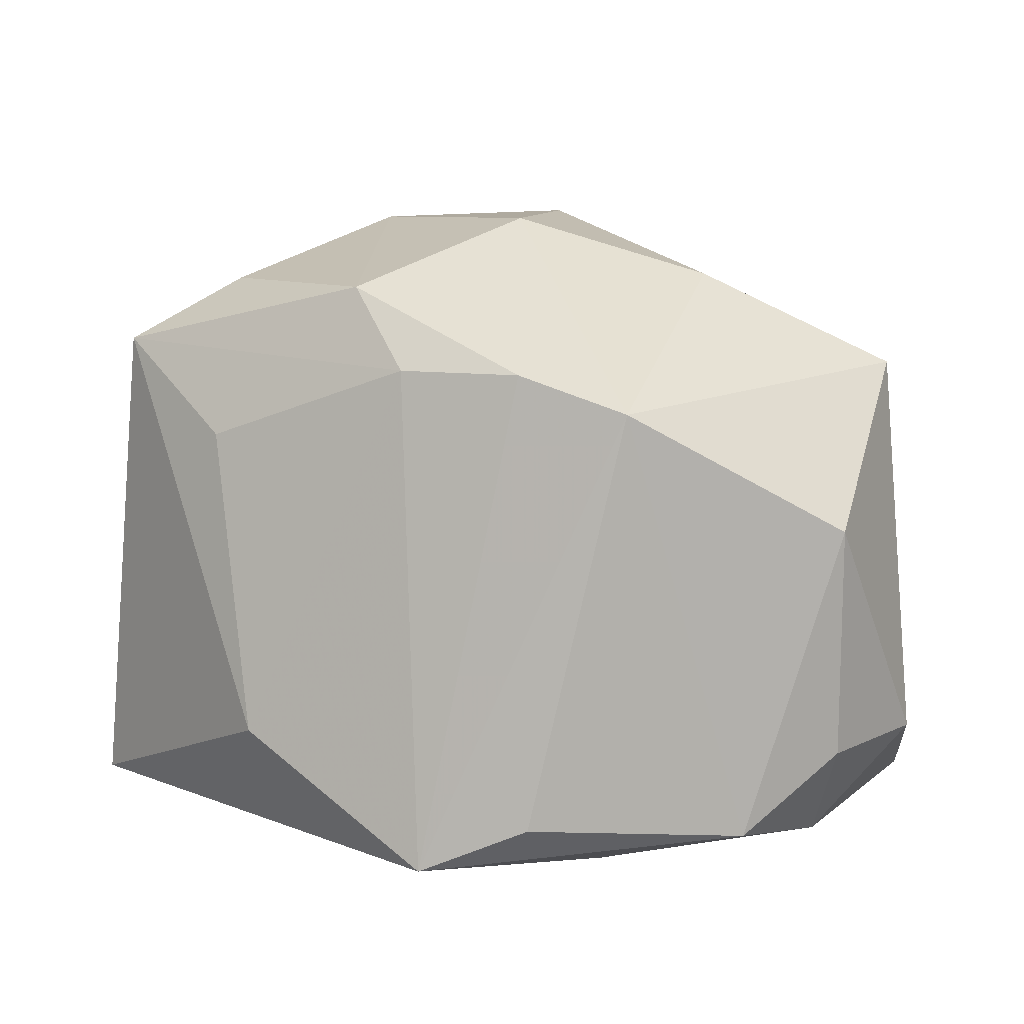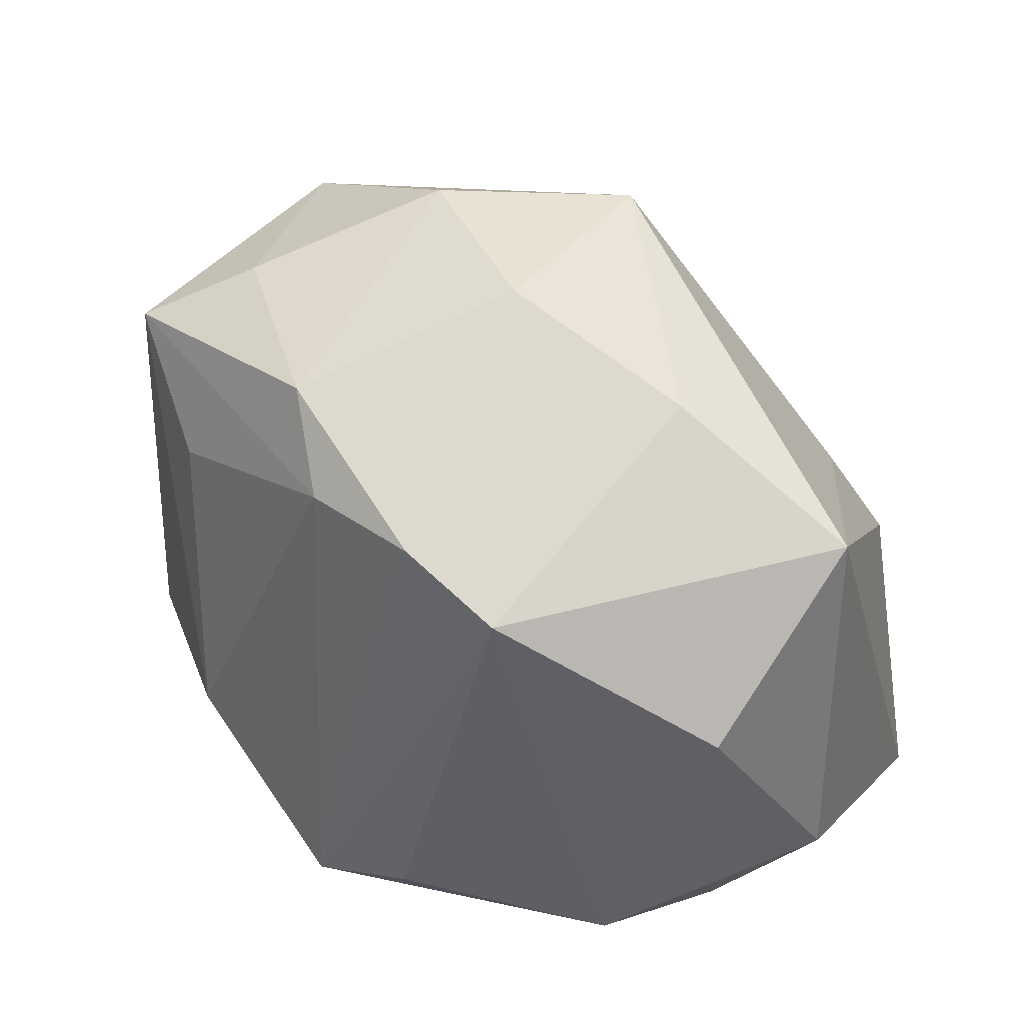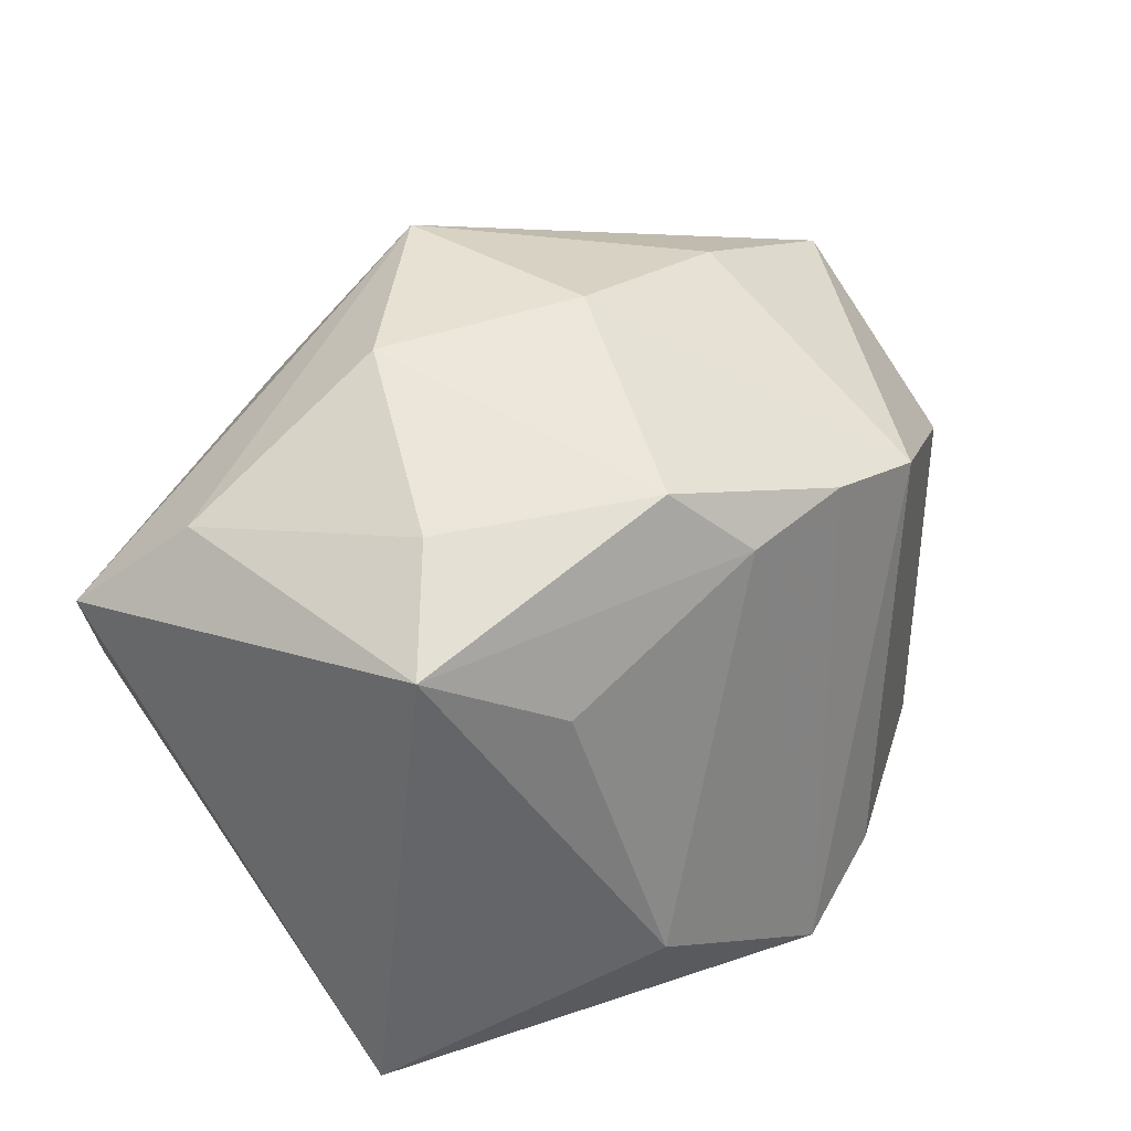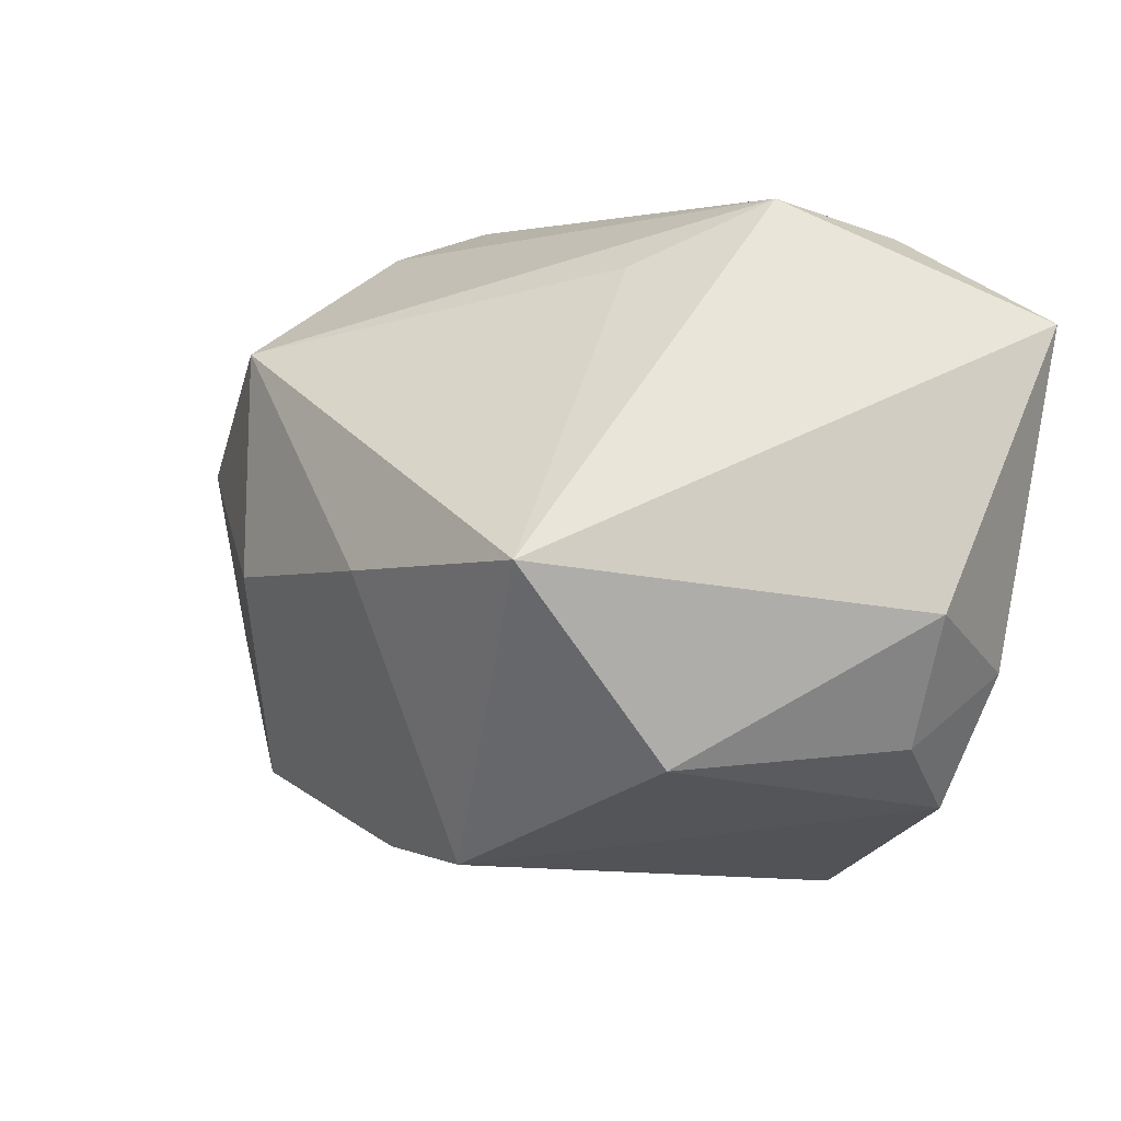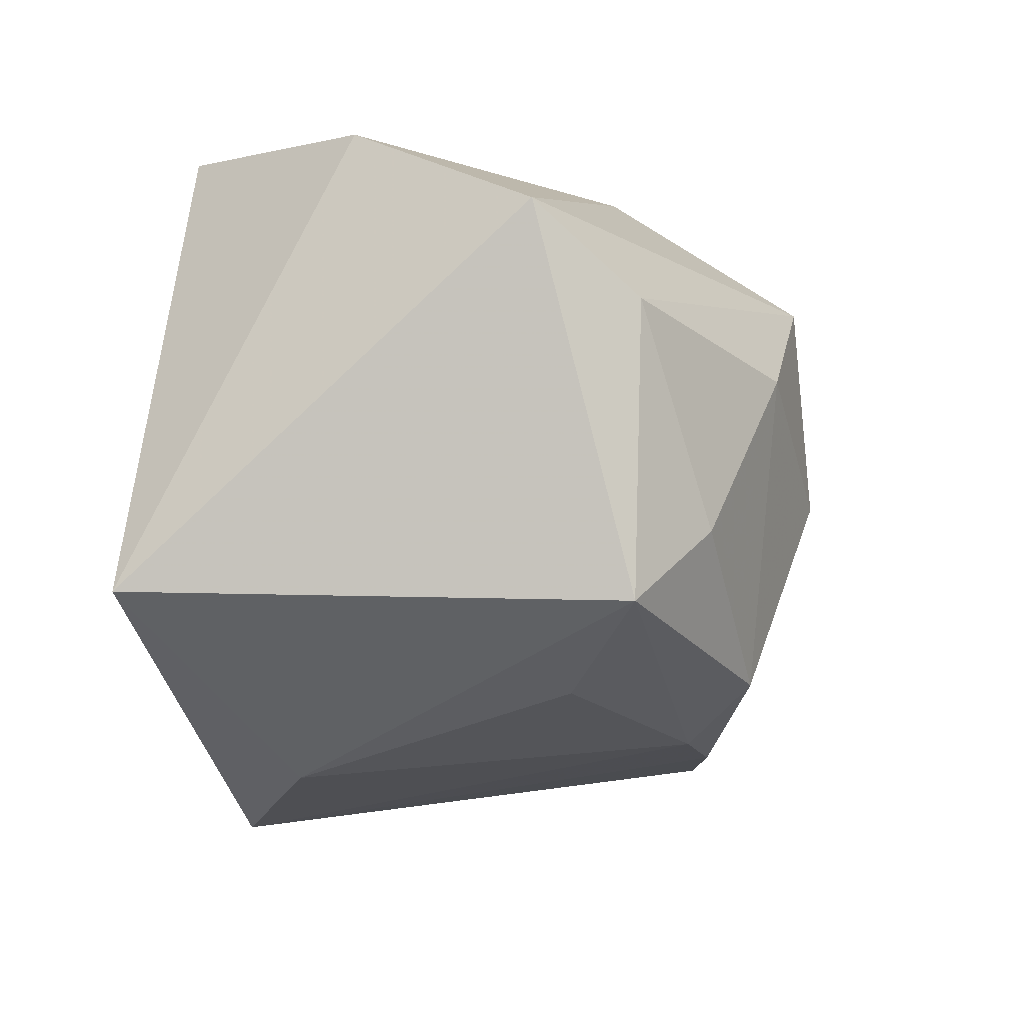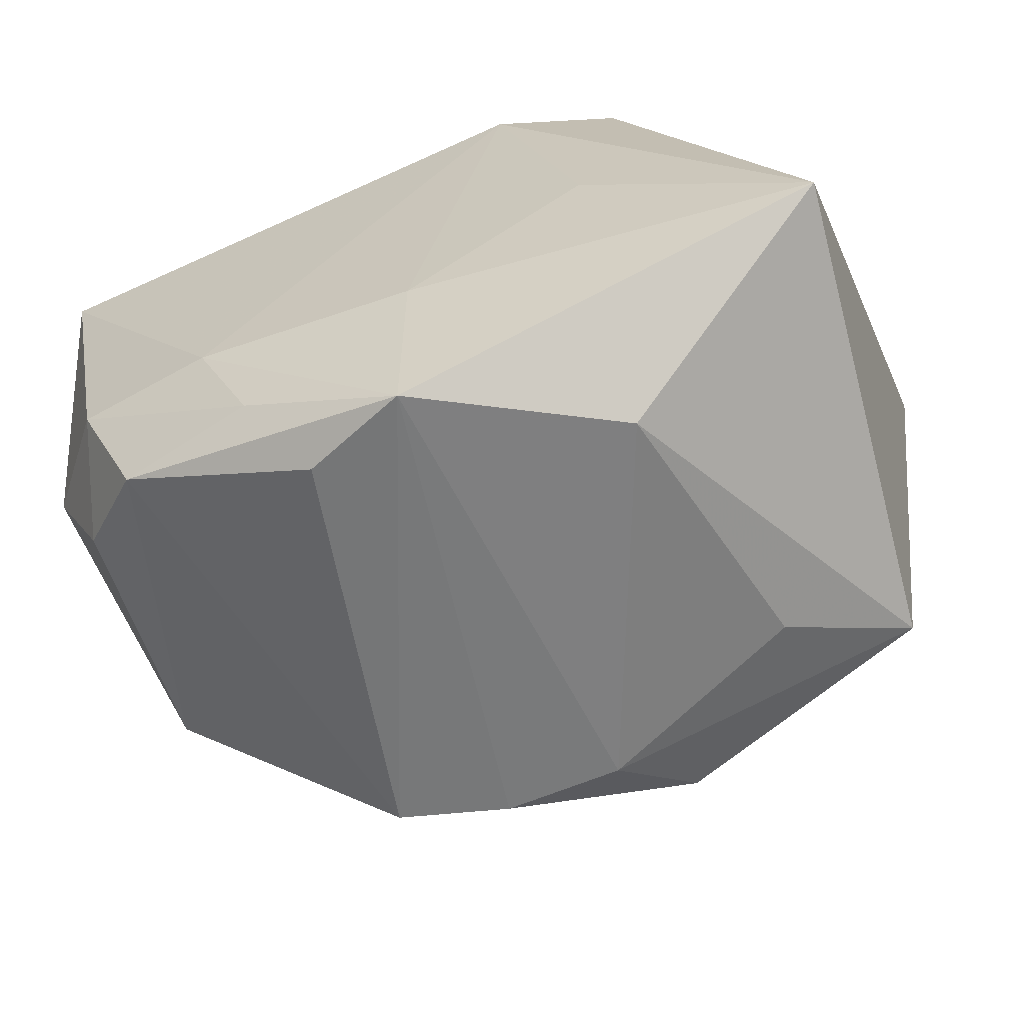
<metadata>
{"format":"obj","ext":"obj","renderer":"f3d","projection":"perspective","resolution":1024,"background":"white","views":[{"elev":12.8,"azim":15.6,"up":"+Z"},{"elev":44.2,"azim":38.4,"up":"+Z"},{"elev":40.9,"azim":-47.5,"up":"+Z"},{"elev":2.2,"azim":70.7,"up":"+Y"},{"elev":-12.1,"azim":-76.5,"up":"+Y"},{"elev":-65.3,"azim":-158.6,"up":"+Y"}]}
</metadata>
<code>
v -0.005215 -0.01288 0.01752
v 0.006328 -0.0188 -0.0113
v 0.009385 -0.01405 -0.01427
v 0.001188 -0.001651 0.02048
v -0.0003248 -0.00856 -0.01539
v 0.01734 -0.01337 -0.01241
v 0.01207 -0.007695 -0.01568
v 0.01608 0.01774 -0.003615
v 0.01102 -0.01597 0.01161
v -0.01879 0.01645 -0.001879
v 0.02205 -0.01021 0.004599
v 0.0005128 0.0102 0.01989
v 0.004975 -0.01581 0.01344
v -0.01493 -0.005977 0.01692
v 0.01586 0.01592 -0.01045
v -0.001709 -0.0157 0.01339
v 0.0003697 -0.01985 -0.01385
v -0.02418 0.009961 0.009369
v -0.005813 0.0176 0.004716
v -0.01052 0.0001379 -0.01508
v 0.01216 -0.0008899 0.01744
v 0.02315 0.01128 -0.01568
v -0.005497 0.01592 0.01008
v -0.005764 0.01786 -0.01568
v -0.01999 -0.01042 0.01372
v -0.01336 -0.01412 0.008979
v 0.02022 -0.006235 -0.01419
v 0.02198 -0.009671 -0.00836
v -0.02303 -0.009347 -0.01335
v 0.02515 -0.002835 -0.008537
v 0.01376 0.01429 0.003516
v -0.01274 0.01786 -0.01338
v -0.008702 0.003625 0.01985
v -0.01025 -0.01798 -0.007212
v 0.0229 -1.588e-05 0.01255
v -0.01999 0.005512 0.01422
f 30 27 22
f 6 3 27
f 17 3 6
f 18 12 23
f 19 10 23
f 23 10 18
f 4 12 33
f 33 1 4
f 31 12 35
f 30 22 35
f 7 22 27
f 27 3 7
f 24 22 7
f 7 3 17
f 28 27 30
f 28 6 27
f 2 9 17
f 17 6 2
f 2 6 9
f 32 10 19
f 34 26 25
f 18 10 29
f 10 32 29
f 25 18 29
f 29 32 24
f 29 34 25
f 17 34 29
f 25 26 16
f 16 1 25
f 26 34 16
f 16 34 17
f 15 22 24
f 25 1 14
f 1 33 14
f 36 12 18
f 36 33 12
f 36 14 33
f 36 18 25
f 25 14 36
f 31 35 8
f 8 35 22
f 22 15 8
f 8 12 31
f 8 23 12
f 19 23 8
f 8 15 24
f 8 32 19
f 24 32 8
f 4 9 21
f 9 35 21
f 21 12 4
f 21 35 12
f 11 35 9
f 9 6 11
f 6 28 11
f 30 35 11
f 11 28 30
f 20 29 24
f 1 16 13
f 13 9 4
f 4 1 13
f 17 9 13
f 13 16 17
f 24 7 5
f 5 20 24
f 5 7 17
f 17 29 5
f 29 20 5

</code>
